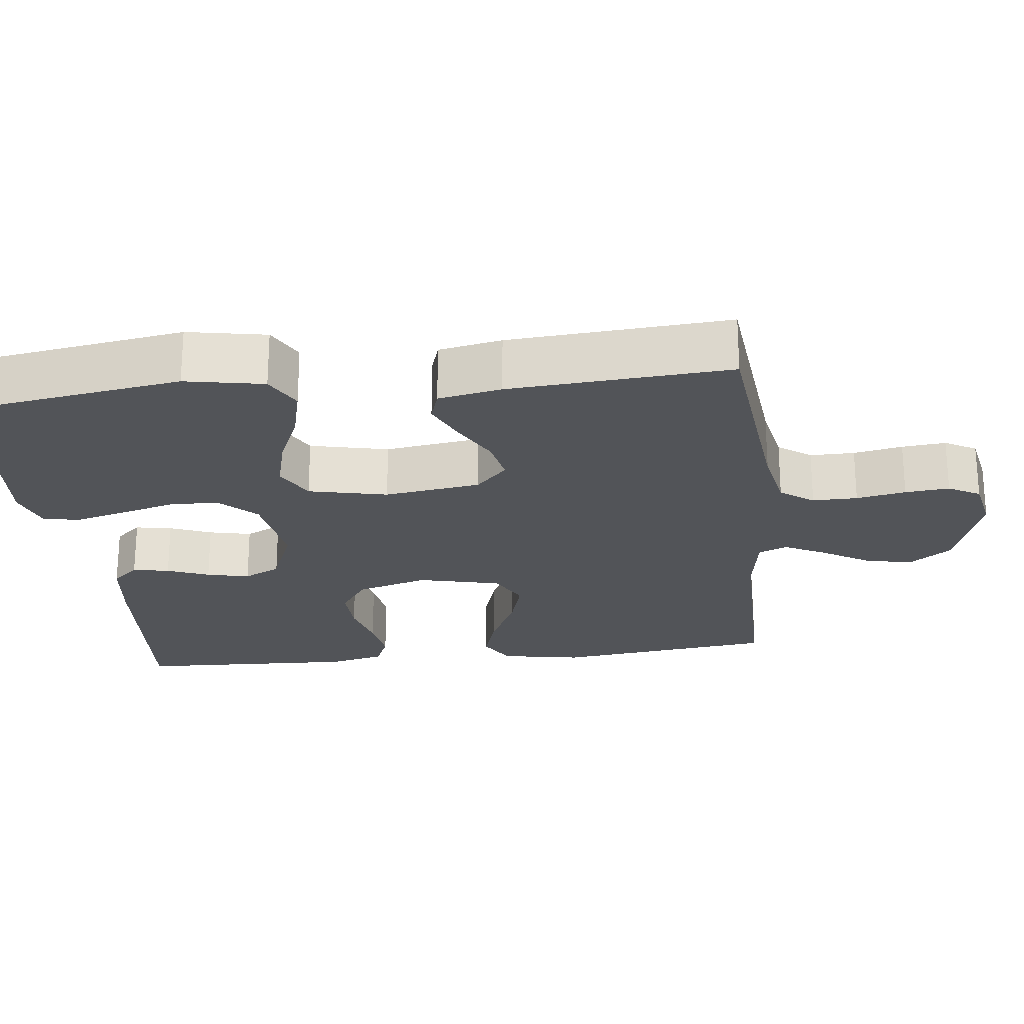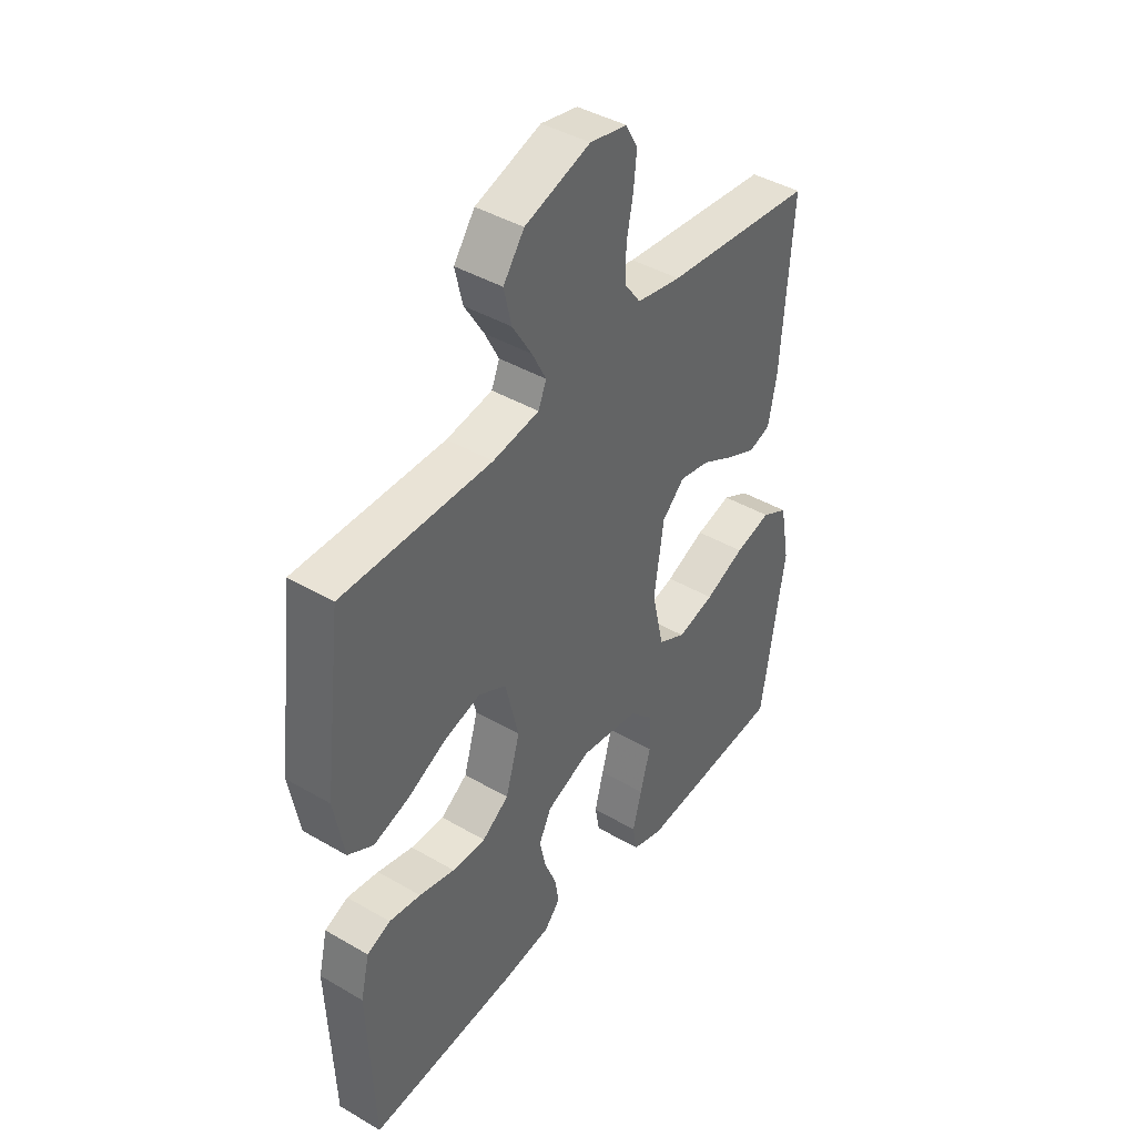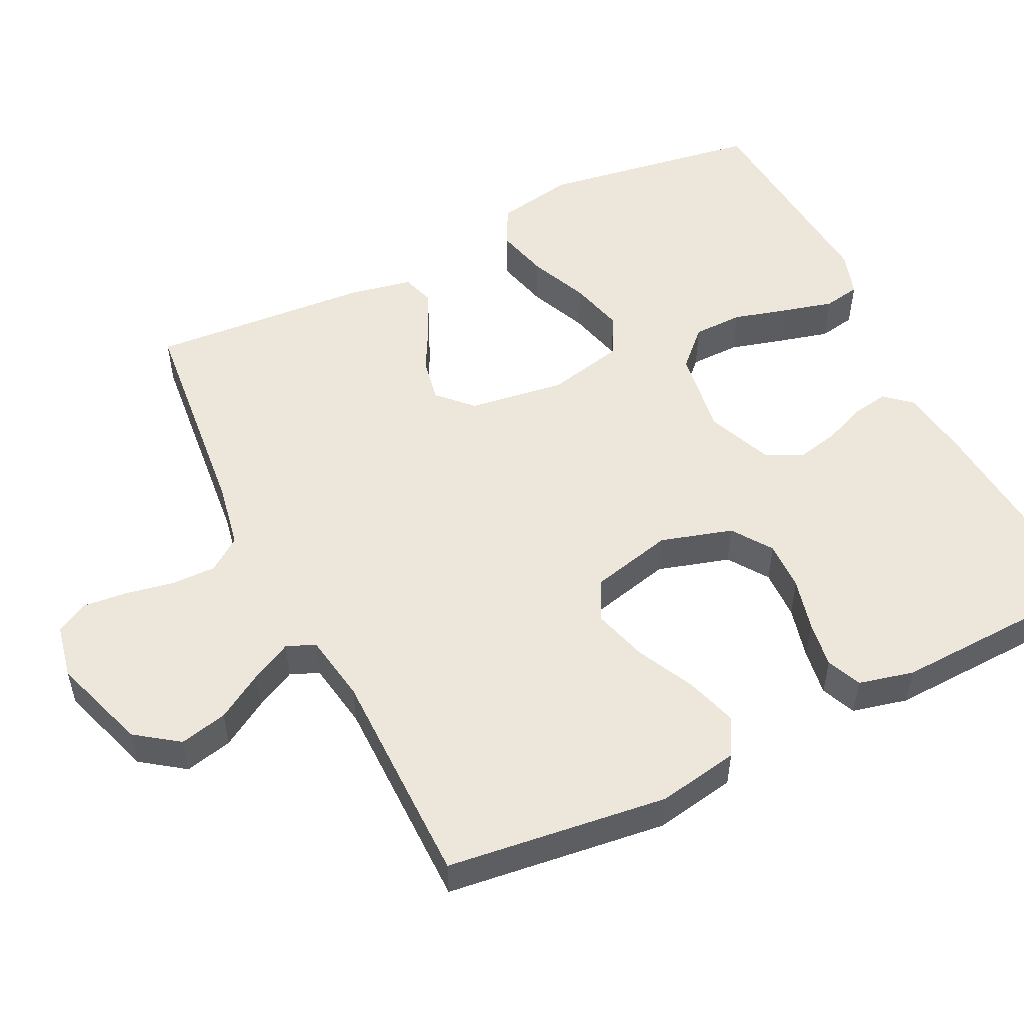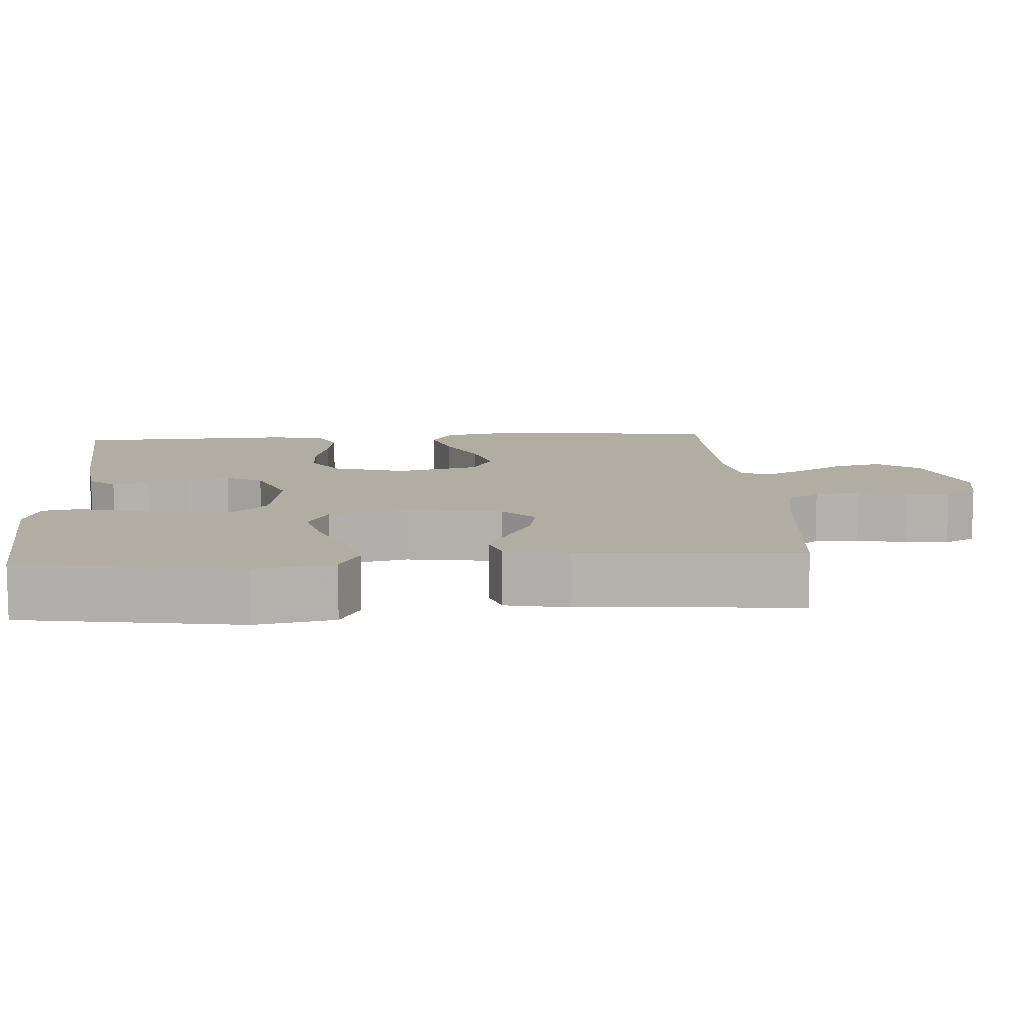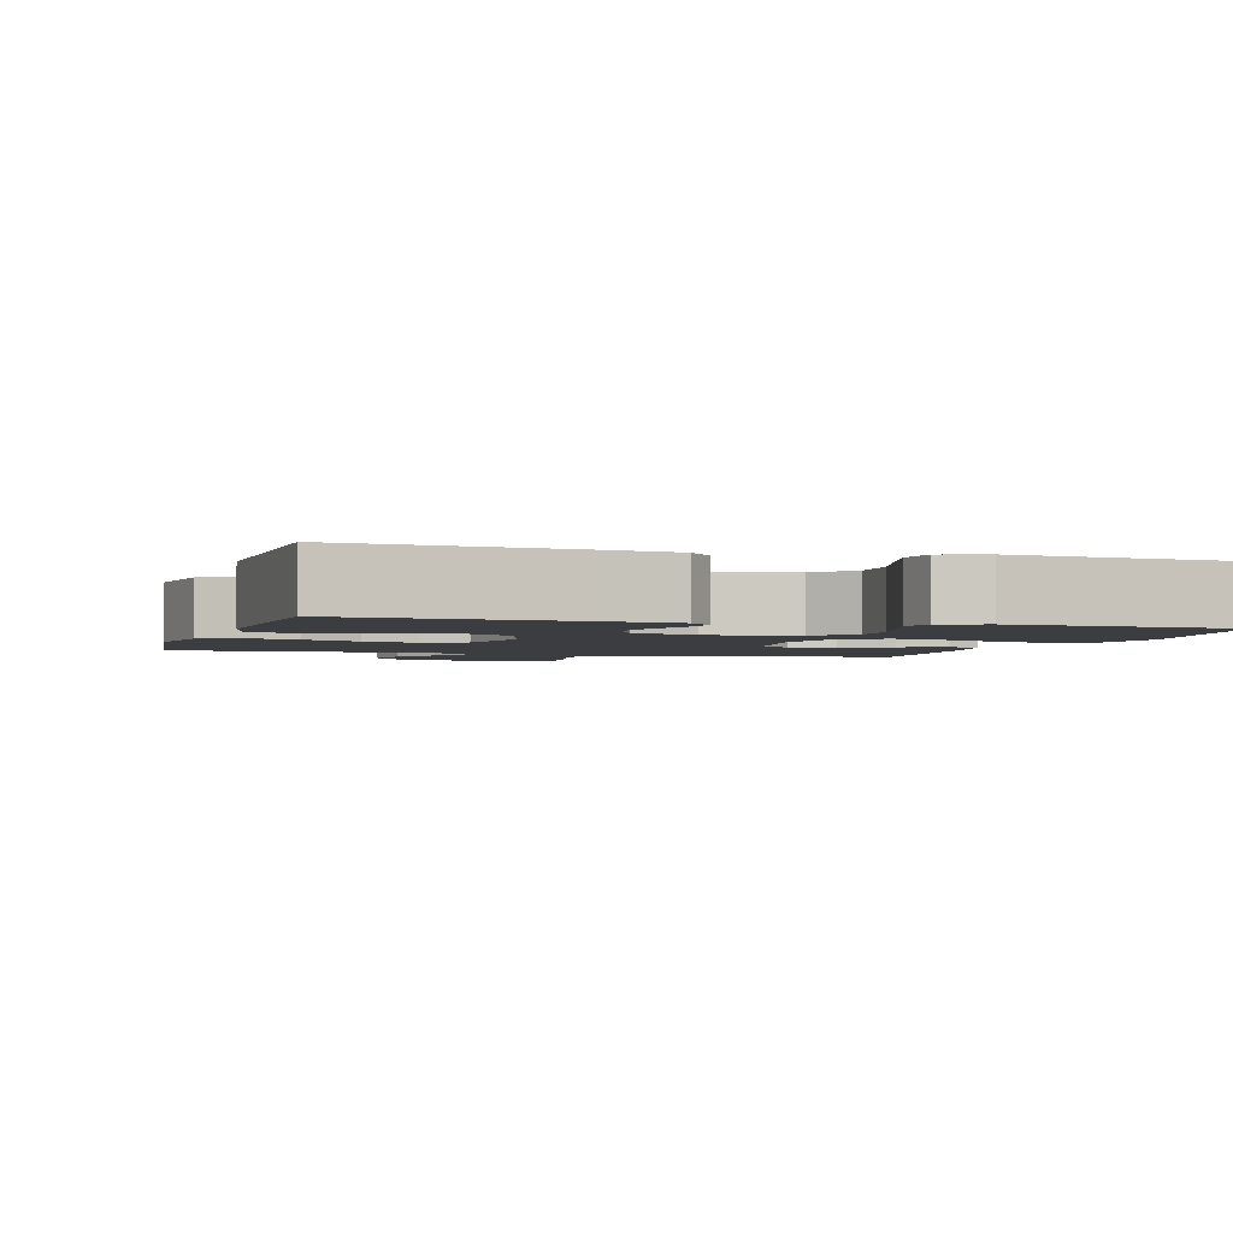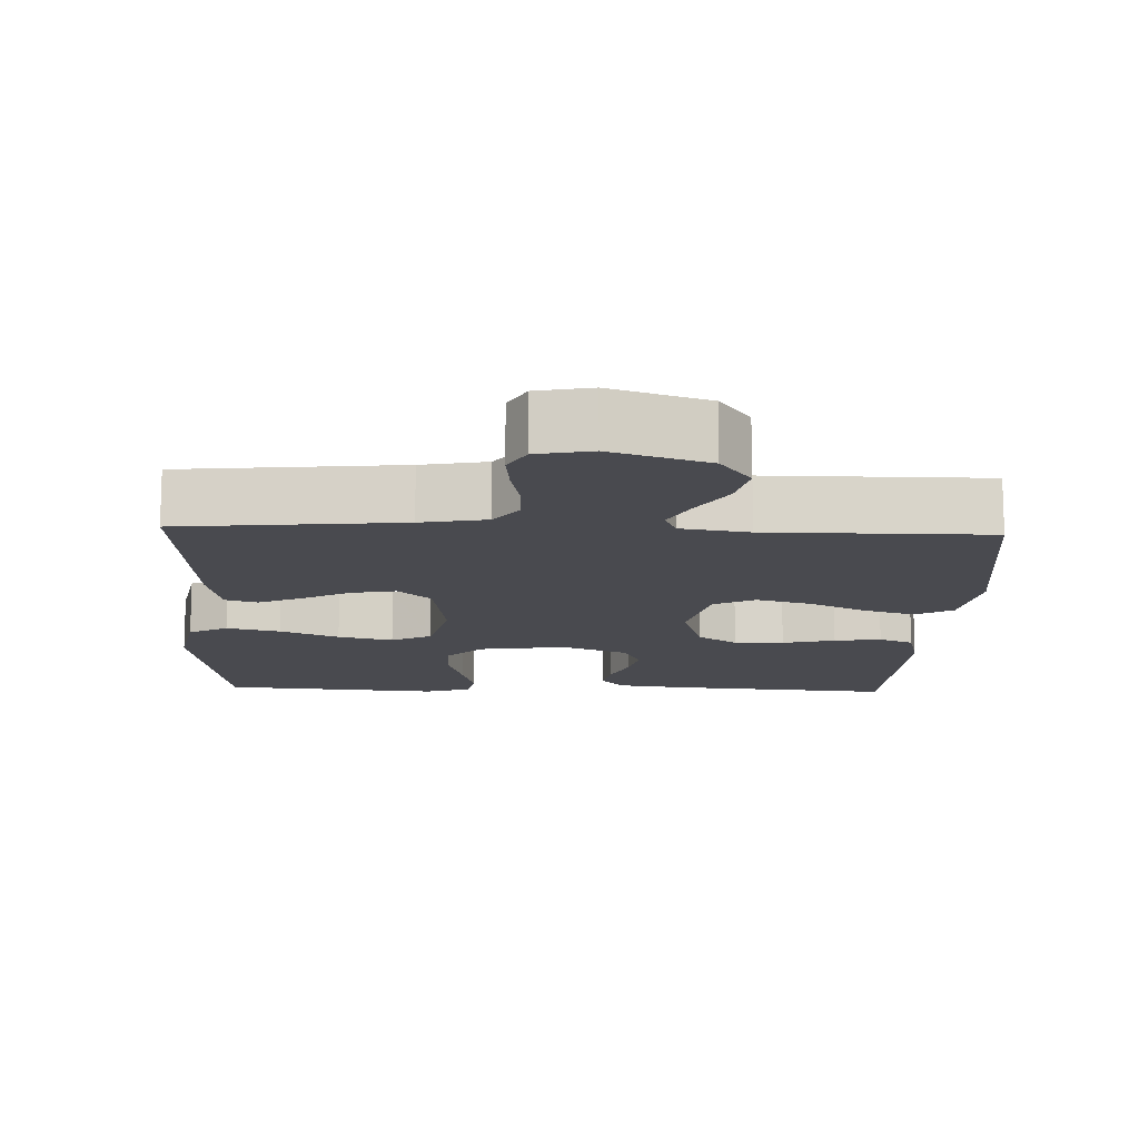
<metadata>
{"format":"obj","ext":"obj","renderer":"f3d","projection":"perspective","resolution":1024,"background":"white","views":[{"elev":-23.3,"azim":-83.4,"up":"+Y"},{"elev":42.2,"azim":125.0,"up":"+Z"},{"elev":52.3,"azim":63.7,"up":"+Y"},{"elev":10.6,"azim":-93.9,"up":"+Y"},{"elev":-2.6,"azim":163.6,"up":"+Y"},{"elev":-13.5,"azim":-2.2,"up":"+Y"}]}
</metadata>
<code>
v 0.5 0.07 0.5
v 0.537 0.07 0.2
v 0.517 0.07 0.089
v 0.466 0.07 0.06
v 0.395 0.07 0.082
v 0.317 0.07 0.12
v 0.243 0.07 0.141
v 0.187 0.07 0.112
v 0.16 0.07 0
v 0.189 0.07 -0.098
v 0.243 0.07 -0.135
v 0.311 0.07 -0.133
v 0.383 0.07 -0.115
v 0.447 0.07 -0.105
v 0.494 0.07 -0.125
v 0.512 0.07 -0.2
v 0.5 0.07 -0.5
v 0.2 0.07 -0.476
v 0.101 0.07 -0.463
v 0.069 0.07 -0.427
v 0.078 0.07 -0.377
v 0.101 0.07 -0.32
v 0.114 0.07 -0.262
v 0.089 0.07 -0.212
v 0 0.07 -0.176
v -0.119 0.07 -0.194
v -0.167 0.07 -0.243
v -0.168 0.07 -0.311
v -0.147 0.07 -0.386
v -0.129 0.07 -0.454
v -0.138 0.07 -0.504
v -0.2 0.07 -0.524
v -0.5 0.07 -0.5
v -0.547 0.07 -0.2
v -0.527 0.07 -0.093
v -0.474 0.07 -0.065
v -0.401 0.07 -0.083
v -0.321 0.07 -0.117
v -0.246 0.07 -0.136
v -0.191 0.07 -0.107
v -0.167 0.07 0
v -0.186 0.07 0.131
v -0.231 0.07 0.174
v -0.292 0.07 0.162
v -0.357 0.07 0.127
v -0.417 0.07 0.1
v -0.461 0.07 0.114
v -0.478 0.07 0.2
v -0.5 0.07 0.5
v -0.2 0.07 0.531
v -0.111 0.07 0.548
v -0.078 0.07 0.593
v -0.079 0.07 0.654
v -0.092 0.07 0.721
v -0.098 0.07 0.781
v -0.074 0.07 0.824
v 0 0.07 0.839
v 0.131 0.07 0.796
v 0.173 0.07 0.738
v 0.158 0.07 0.673
v 0.119 0.07 0.609
v 0.091 0.07 0.554
v 0.107 0.07 0.515
v 0.2 0.07 0.5
v 0.5 0 0.5
v 0.537 0 0.2
v 0.517 0 0.089
v 0.466 0 0.06
v 0.395 0 0.082
v 0.317 0 0.12
v 0.243 0 0.141
v 0.187 0 0.112
v 0.16 0 0
v 0.189 0 -0.098
v 0.243 0 -0.135
v 0.311 0 -0.133
v 0.383 0 -0.115
v 0.447 0 -0.105
v 0.494 0 -0.125
v 0.512 0 -0.2
v 0.5 0 -0.5
v 0.2 0 -0.476
v 0.101 0 -0.463
v 0.069 0 -0.427
v 0.078 0 -0.377
v 0.101 0 -0.32
v 0.114 0 -0.262
v 0.089 0 -0.212
v 0 0 -0.176
v -0.119 0 -0.194
v -0.167 0 -0.243
v -0.168 0 -0.311
v -0.147 0 -0.386
v -0.129 0 -0.454
v -0.138 0 -0.504
v -0.2 0 -0.524
v -0.5 0 -0.5
v -0.547 0 -0.2
v -0.527 0 -0.093
v -0.474 0 -0.065
v -0.401 0 -0.083
v -0.321 0 -0.117
v -0.246 0 -0.136
v -0.191 0 -0.107
v -0.167 0 0
v -0.186 0 0.131
v -0.231 0 0.174
v -0.292 0 0.162
v -0.357 0 0.127
v -0.417 0 0.1
v -0.461 0 0.114
v -0.478 0 0.2
v -0.5 0 0.5
v -0.2 0 0.531
v -0.111 0 0.548
v -0.078 0 0.593
v -0.079 0 0.654
v -0.092 0 0.721
v -0.098 0 0.781
v -0.074 0 0.824
v 0 0 0.839
v 0.131 0 0.796
v 0.173 0 0.738
v 0.158 0 0.673
v 0.119 0 0.609
v 0.091 0 0.554
v 0.107 0 0.515
v 0.2 0 0.5
f 59 60 61
f 58 59 61
f 57 58 61
f 56 57 61
f 55 56 61
f 54 55 61
f 53 54 61
f 52 53 61 62
f 51 52 62 63
f 48 49 50
f 47 48 50
f 46 47 50
f 45 46 50
f 44 45 50
f 51 63 64
f 50 51 64
f 44 50 64
f 43 44 64
f 36 37 38
f 35 36 38
f 34 35 38
f 33 34 38
f 32 33 38
f 31 32 38
f 30 31 38
f 29 30 38
f 28 29 38
f 27 28 38 39
f 26 27 39 40
f 20 21 22
f 19 20 22
f 18 19 22
f 17 18 22
f 16 17 22
f 15 16 22
f 14 15 22
f 13 14 22
f 12 13 22
f 11 12 22 23
f 10 11 23 24
f 4 5 6
f 3 4 6
f 2 3 6
f 1 2 6
f 64 1 6
f 64 6 7
f 64 7 8
f 43 64 8
f 42 43 8
f 41 42 8 9
f 41 9 10
f 40 41 10
f 26 40 10
f 25 26 10
f 10 24 25
f 125 124 123
f 125 123 122
f 125 122 121
f 125 121 120
f 125 120 119
f 125 119 118
f 125 118 117
f 126 125 117 116
f 127 126 116 115
f 114 113 112
f 114 112 111
f 114 111 110
f 114 110 109
f 114 109 108
f 128 127 115
f 128 115 114
f 128 114 108
f 128 108 107
f 102 101 100
f 102 100 99
f 102 99 98
f 102 98 97
f 102 97 96
f 102 96 95
f 102 95 94
f 102 94 93
f 102 93 92
f 103 102 92 91
f 104 103 91 90
f 86 85 84
f 86 84 83
f 86 83 82
f 86 82 81
f 86 81 80
f 86 80 79
f 86 79 78
f 86 78 77
f 86 77 76
f 87 86 76 75
f 88 87 75 74
f 70 69 68
f 70 68 67
f 70 67 66
f 70 66 65
f 70 65 128
f 71 70 128
f 72 71 128
f 72 128 107
f 72 107 106
f 73 72 106 105
f 74 73 105
f 74 105 104
f 74 104 90
f 74 90 89
f 89 88 74
f 1 65 66 2
f 2 66 67 3
f 3 67 68 4
f 4 68 69 5
f 5 69 70 6
f 6 70 71 7
f 7 71 72 8
f 8 72 73 9
f 9 73 74 10
f 10 74 75 11
f 11 75 76 12
f 12 76 77 13
f 13 77 78 14
f 14 78 79 15
f 15 79 80 16
f 16 80 81 17
f 17 81 82 18
f 18 82 83 19
f 19 83 84 20
f 20 84 85 21
f 21 85 86 22
f 22 86 87 23
f 23 87 88 24
f 24 88 89 25
f 25 89 90 26
f 26 90 91 27
f 27 91 92 28
f 28 92 93 29
f 29 93 94 30
f 30 94 95 31
f 31 95 96 32
f 32 96 97 33
f 33 97 98 34
f 34 98 99 35
f 35 99 100 36
f 36 100 101 37
f 37 101 102 38
f 38 102 103 39
f 39 103 104 40
f 40 104 105 41
f 41 105 106 42
f 42 106 107 43
f 43 107 108 44
f 44 108 109 45
f 45 109 110 46
f 46 110 111 47
f 47 111 112 48
f 48 112 113 49
f 49 113 114 50
f 50 114 115 51
f 51 115 116 52
f 52 116 117 53
f 53 117 118 54
f 54 118 119 55
f 55 119 120 56
f 56 120 121 57
f 57 121 122 58
f 58 122 123 59
f 59 123 124 60
f 60 124 125 61
f 61 125 126 62
f 62 126 127 63
f 63 127 128 64
f 64 128 65 1

</code>
